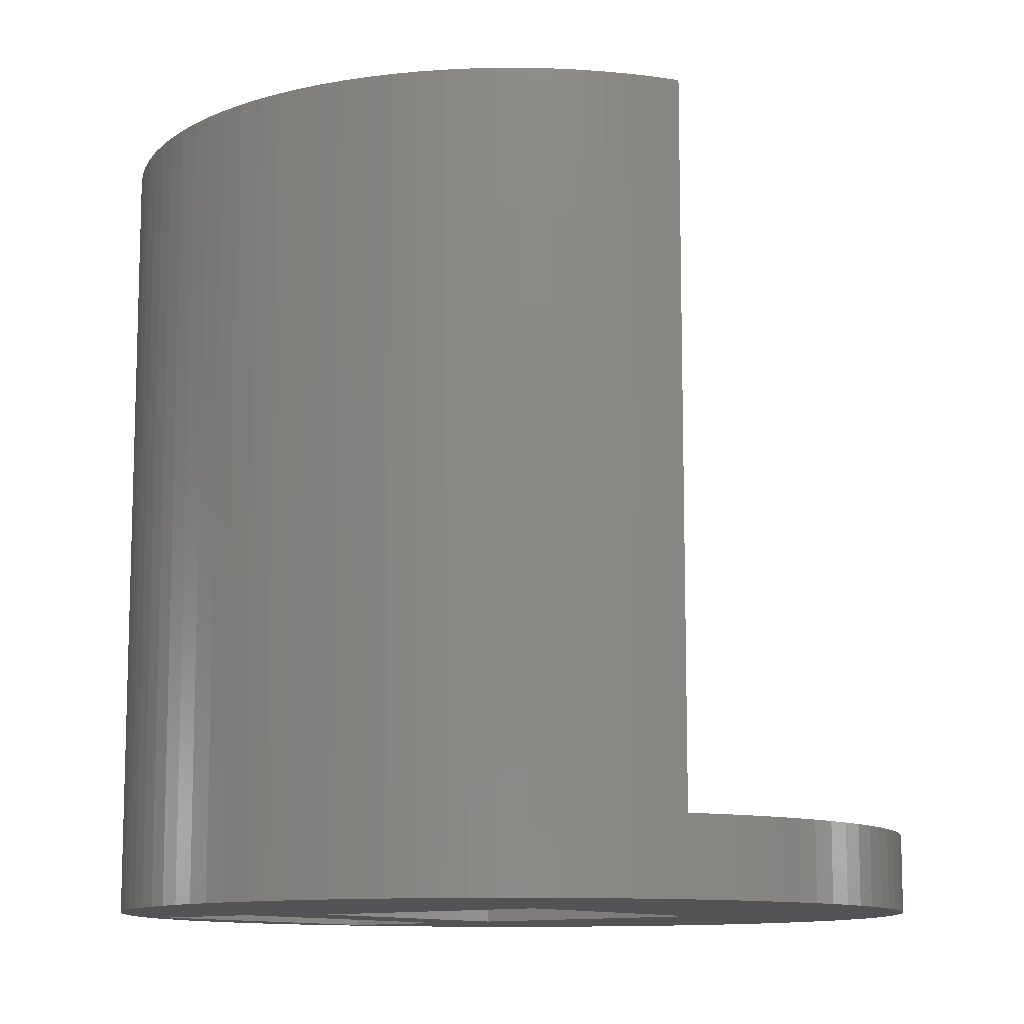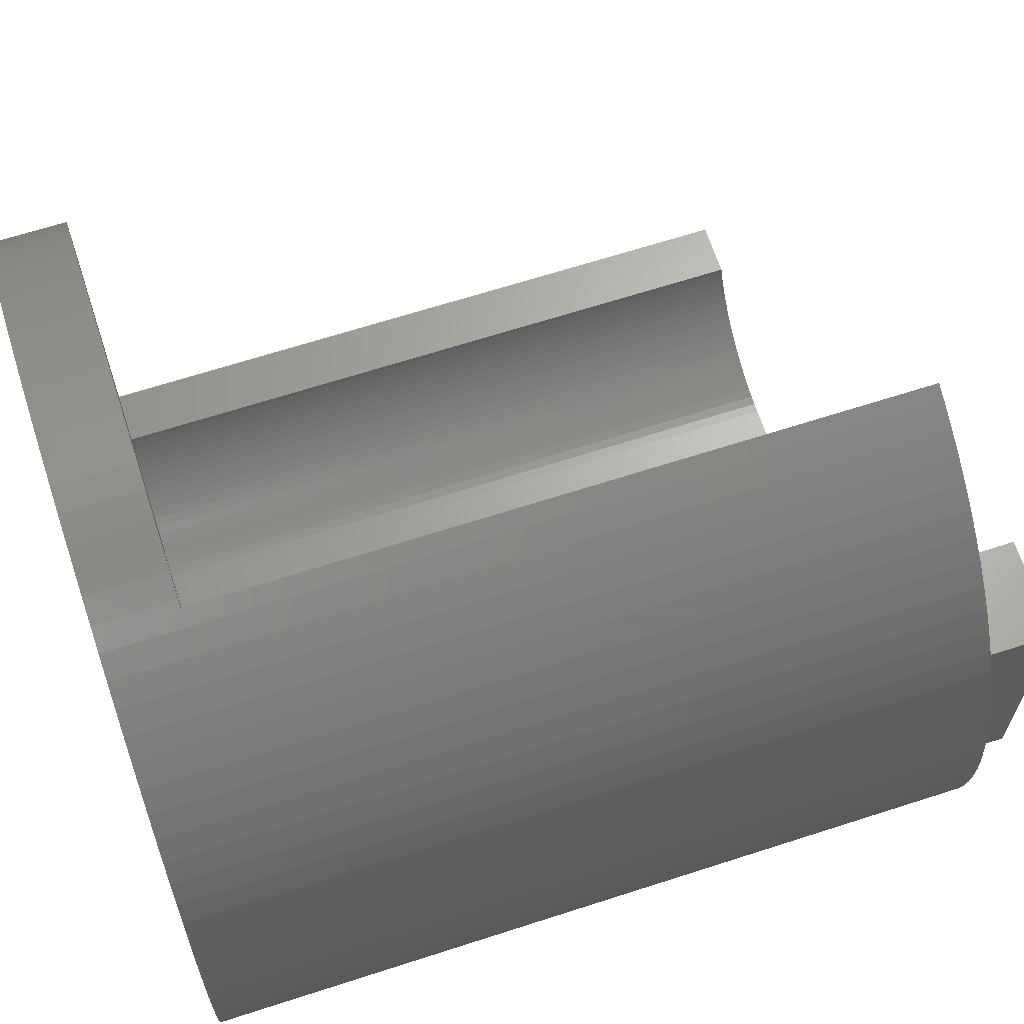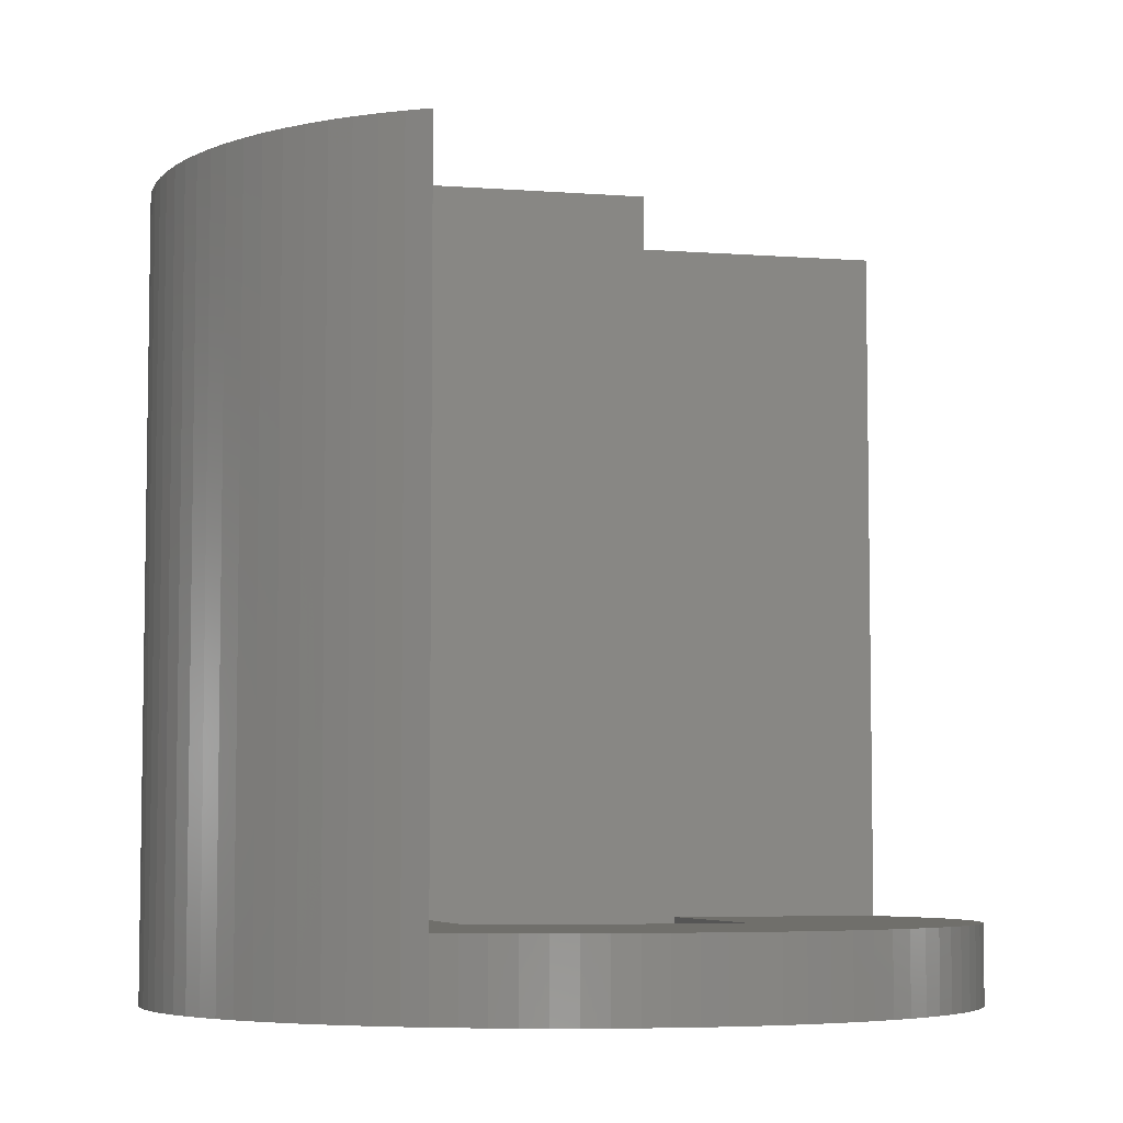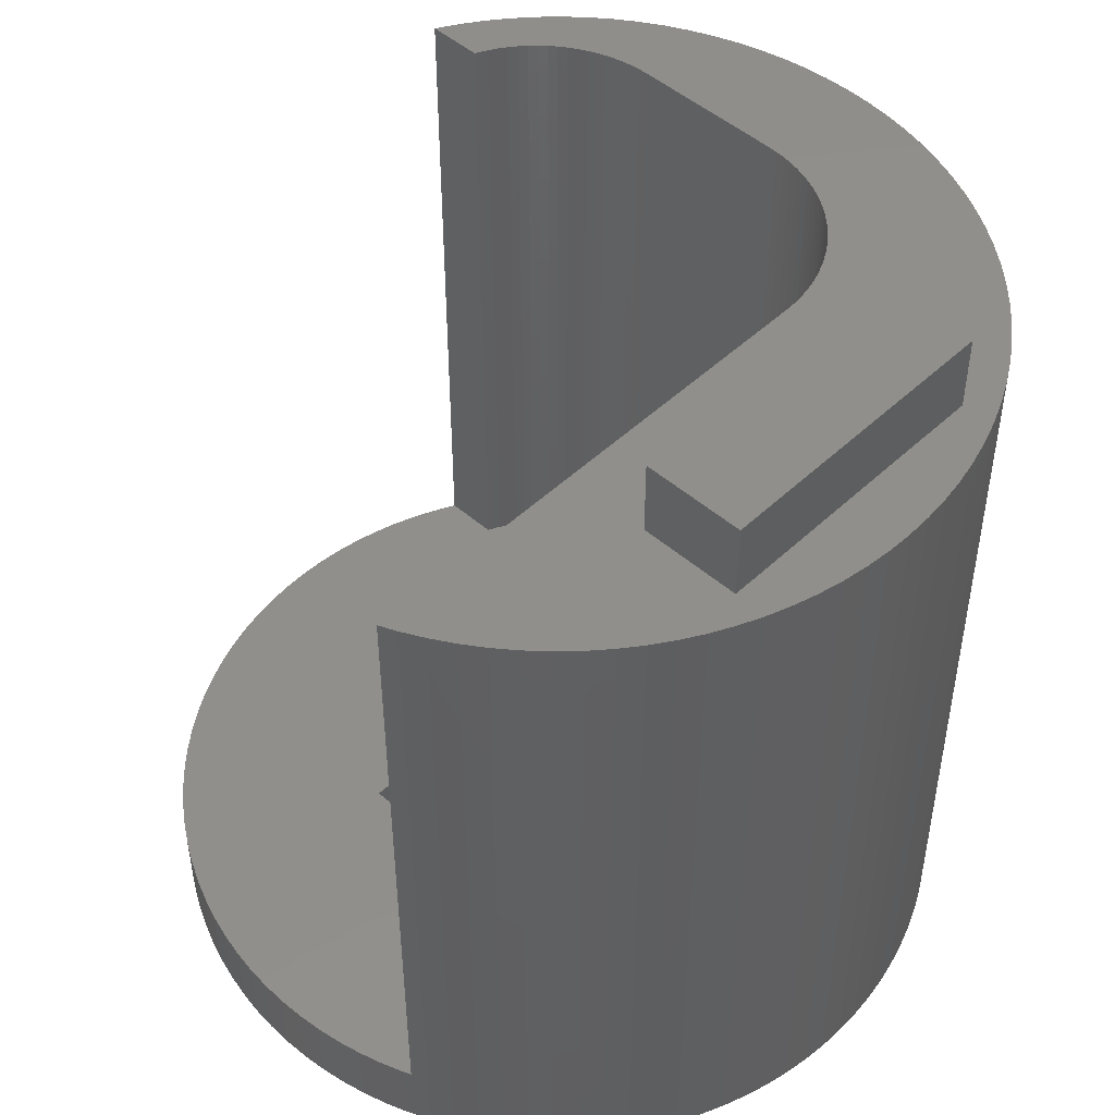
<metadata>
{"format":"stl","ext":"stl","renderer":"f3d","projection":"perspective","resolution":1024,"background":"white","views":[{"elev":-11.0,"azim":37.9,"up":"+Z"},{"elev":66.0,"azim":-108.0,"up":"+Y"},{"elev":-5.9,"azim":77.0,"up":"+Z"},{"elev":49.0,"azim":-136.2,"up":"+Z"}]}
</metadata>
<code>
# stl→obj: 320 verts, 640 faces
v -10.38 0 0
v -10.36 0.6518 20
v -10.36 0.6518 0
v -10.38 0 20
v -7.567 7.106 0
v -7.106 7.567 20
v -7.106 7.567 0
v -7.567 7.106 20
v -3.821 9.651 2
v -3.821 9.651 0
v -4 9.574 2
v -4.42 9.392 20
v -4 9.574 20
v -4.42 9.392 0
v -9.651 3.821 0
v -9.392 4.42 20
v -9.392 4.42 0
v -9.651 3.821 20
v -10.2 1.945 0
v -10.05 2.581 20
v -10.05 2.581 0
v -10.2 1.945 20
v -8.764 5.562 0
v -8.398 6.101 20
v -8.398 6.101 0
v -8.764 5.562 20
v -9.872 3.208 20
v -9.872 3.208 0
v -10.3 1.301 20
v -10.3 1.301 0
v -5.001 9.096 0
v -5.562 8.764 20
v -5.001 9.096 20
v -5.562 8.764 0
v -6.616 7.998 0
v -6.616 7.998 20
v -10.05 -2.581 0
v -10.2 -1.945 20
v -10.2 -1.945 0
v -10.05 -2.581 20
v 0.6518 -10.36 0
v 1.301 -10.3 20
v 0.6518 -10.36 20
v 1.301 -10.3 0
v 3.821 -9.651 0
v 4.42 -9.392 20
v 3.821 -9.651 20
v 4.42 -9.392 0
v 1.945 -10.2 20
v 1.945 -10.2 0
v -7.998 6.616 20
v -7.998 6.616 0
v -9.096 5.001 0
v -9.096 5.001 20
v -6.2 3.8 20
v 7.664 -5 20
v 9.096 -5.001 20
v 9.096 -5 20
v 8.764 -5.562 20
v 7.619 -5.103 20
v 7.505 -5.327 20
v 8.398 -6.101 20
v 7.377 -5.543 20
v 7.236 -5.751 20
v 7.998 -6.616 20
v 7.082 -5.95 20
v 6.916 -6.138 20
v 7.567 -7.106 20
v 6.738 -6.316 20
v 6.55 -6.482 20
v 7.106 -7.567 20
v 6.351 -6.636 20
v 6.143 -6.777 20
v 6.616 -7.998 20
v 5.927 -6.905 20
v 5.703 -7.019 20
v 6.101 -8.398 20
v 5.473 -7.119 20
v 5.236 -7.204 20
v 5.562 -8.764 20
v 4.995 -7.274 20
v 4.75 -7.329 20
v 5.001 -9.096 20
v 4.501 -7.368 20
v 4.251 -7.392 20
v 4 -7.4 20
v 3.208 -9.872 20
v 2.581 -10.05 20
v 0 -7.4 20
v 0 -10.38 20
v -0.2512 -7.392 20
v -0.6518 -10.36 20
v -0.5013 -7.368 20
v -1.301 -10.3 20
v -0.7495 -7.329 20
v -0.9948 -7.274 20
v -1.945 -10.2 20
v -1.236 -7.204 20
v -1.472 -7.119 20
v -2.581 -10.05 20
v -1.703 -7.019 20
v -3.208 -9.872 20
v -1.927 -6.905 20
v -2.143 -6.777 20
v -3.821 -9.651 20
v -2.351 -6.636 20
v -4.42 -9.392 20
v -2.55 -6.482 20
v -2.738 -6.316 20
v -5.001 -9.096 20
v -2.916 -6.138 20
v -5.562 -8.764 20
v -3.082 -5.95 20
v -3.236 -5.751 20
v -6.101 -8.398 20
v -3.377 -5.543 20
v -6.616 -7.998 20
v -3.505 -5.327 20
v -3.619 -5.103 20
v -6.2 -3.8 20
v -3.719 -4.872 20
v -3.804 -4.636 20
v -3.874 -4.395 20
v -3.929 -4.15 20
v -3.968 -3.901 20
v -3.992 -3.651 20
v -4 -3.4 20
v -7.106 -7.567 20
v -6.101 8.398 20
v -8.8 3.8 20
v -7.567 -7.106 20
v -7.998 -6.616 20
v -8.398 -6.101 20
v -8.764 -5.562 20
v -8.8 -3.8 20
v -9.096 -5.001 20
v -9.392 -4.42 20
v -9.651 -3.821 20
v -9.872 -3.208 20
v -10.3 -1.301 20
v -10.36 -0.6518 20
v -6.101 8.398 0
v 9.096 -5 2
v 9.392 -4.42 0
v 9.392 -4.42 2
v 9.096 -5.001 0
v -0.6518 -10.36 0
v 0 -10.38 0
v -9.872 -3.208 0
v -10.36 -0.6518 0
v 3.208 -9.872 0
v 7.998 -6.616 0
v 7.567 -7.106 0
v 5.001 -9.096 0
v -8.398 -6.101 0
v -8.764 -5.562 0
v -7.106 -7.567 0
v -7.567 -7.106 0
v -9.651 -3.821 0
v 8.764 -5.562 0
v 8.398 -6.101 0
v 6.101 -8.398 0
v 6.616 -7.998 0
v 7.106 -7.567 0
v -1.301 -10.3 0
v -3.208 -9.872 0
v -2.581 -10.05 0
v -9.096 -5.001 0
v -9.392 -4.42 0
v -7.998 -6.616 0
v -10.3 -1.301 0
v -4 4 0
v -6 4 0
v -9 4 0
v -9 -4 0
v 3 -3 0
v 10.38 0 0
v 10.36 -0.6518 0
v 10.3 -1.301 0
v 10.36 0.6518 0
v 10.2 -1.945 0
v 3 4 0
v 10.05 -2.581 0
v 10.3 1.301 0
v 9.872 -3.208 0
v 10.2 1.945 0
v 9.651 -3.821 0
v 10.05 2.581 0
v 9.872 3.208 0
v 9.651 3.821 0
v 9.392 4.42 0
v 9.096 5.001 0
v 8.764 5.562 0
v 8.398 6.101 0
v 7.998 6.616 0
v 7.567 7.106 0
v 7.106 7.567 0
v 5.562 -8.764 0
v 6.616 7.998 0
v 6.101 8.398 0
v 5.562 8.764 0
v 5.001 9.096 0
v 4.42 9.392 0
v 3.821 9.651 0
v 2.581 -10.05 0
v -4 -3 0
v -1.945 -10.2 0
v -3.821 -9.651 0
v -5.001 -9.096 0
v -4.42 -9.392 0
v 3.208 9.872 0
v 2.581 10.05 0
v 1.945 10.2 0
v 1.301 10.3 0
v 0.6518 10.36 0
v 0 10.38 0
v -0.6518 10.36 0
v -1.301 10.3 0
v -1.945 10.2 0
v -2.581 10.05 0
v -3.208 9.872 0
v -6 -4 0
v -5.562 -8.764 0
v -6.101 -8.398 0
v -6.616 -7.998 0
v -4 4 2
v -4 -3 2
v -4 -3.4 2
v -1.703 -7.019 2
v -1.927 -6.905 2
v -3.236 -5.751 2
v -3.082 -5.95 2
v -3.874 -4.395 2
v -3.804 -4.636 2
v 4.501 -7.368 2
v 4.251 -7.392 2
v 4 -7.4 2
v 0 -7.4 2
v -0.2512 -7.392 2
v -1.236 -7.204 2
v -1.472 -7.119 2
v -3.992 -3.651 2
v -3.929 -4.15 2
v -3.719 -4.872 2
v -3.377 -5.543 2
v 7.505 -5.327 2
v 7.619 -5.103 2
v -2.916 -6.138 2
v -2.738 -6.316 2
v -2.143 -6.777 2
v -3.968 -3.901 2
v -3.619 -5.103 2
v -3.505 -5.327 2
v 5.927 -6.905 2
v 5.703 -7.019 2
v 6.738 -6.316 2
v 6.55 -6.482 2
v 6.916 -6.138 2
v 7.082 -5.95 2
v 7.236 -5.751 2
v -0.5013 -7.368 2
v -0.7495 -7.329 2
v -0.9948 -7.274 2
v -2.55 -6.482 2
v -2.351 -6.636 2
v 4.995 -7.274 2
v 4.75 -7.329 2
v 5.236 -7.204 2
v 5.473 -7.119 2
v 6.351 -6.636 2
v 6.143 -6.777 2
v 7.377 -5.543 2
v 7.664 -5 2
v -9 -4 4
v -9 4 4
v -6 4 4
v -6 -4 4
v 10.38 0 2
v 10.36 0.6518 2
v -0.6518 10.36 2
v 0 10.38 2
v 7.567 7.106 2
v 7.106 7.567 2
v 9.651 3.821 2
v 9.392 4.42 2
v 3.208 9.872 2
v 3.821 9.651 2
v 5.001 9.096 2
v 5.562 8.764 2
v -2.581 10.05 2
v -1.945 10.2 2
v 10.2 1.945 2
v 10.05 2.581 2
v 9.872 3.208 2
v 8.764 5.562 2
v 8.398 6.101 2
v 9.096 5.001 2
v 1.301 10.3 2
v 1.945 10.2 2
v 2.581 10.05 2
v 0.6518 10.36 2
v 4.42 9.392 2
v 6.101 8.398 2
v 6.616 7.998 2
v -3.208 9.872 2
v -1.301 10.3 2
v 10.3 1.301 2
v 7.998 6.616 2
v 3 4 2
v 3 -3 2
v 10.36 -0.6518 2
v 10.3 -1.301 2
v 10.2 -1.945 2
v 10.05 -2.581 2
v 9.872 -3.208 2
v 9.651 -3.821 2
v -8.8 3.8 22
v -8.8 -3.8 22
v -6.2 -3.8 22
v -6.2 3.8 22
f 1 2 3
f 2 1 4
f 5 6 7
f 6 5 8
f 9 10 11
f 11 12 13
f 11 14 12
f 14 11 10
f 15 16 17
f 16 15 18
f 19 20 21
f 20 19 22
f 23 24 25
f 24 23 26
f 21 27 28
f 27 21 20
f 3 29 30
f 29 3 2
f 31 32 33
f 32 31 34
f 14 33 12
f 33 14 31
f 35 6 36
f 6 35 7
f 37 38 39
f 38 37 40
f 41 42 43
f 42 41 44
f 45 46 47
f 46 45 48
f 44 49 42
f 49 44 50
f 25 51 52
f 51 25 24
f 52 8 5
f 8 52 51
f 53 26 23
f 26 53 54
f 17 54 53
f 54 17 16
f 55 13 12
f 56 57 58
f 57 56 59
f 60 59 56
f 61 59 60
f 59 61 62
f 63 62 61
f 64 62 63
f 62 64 65
f 66 65 64
f 67 65 66
f 65 67 68
f 69 68 67
f 70 68 69
f 68 70 71
f 72 71 70
f 73 71 72
f 71 73 74
f 75 74 73
f 76 74 75
f 74 76 77
f 78 77 76
f 79 77 78
f 77 79 80
f 81 80 79
f 82 80 81
f 80 82 83
f 84 83 82
f 85 83 84
f 83 85 46
f 86 46 85
f 86 47 46
f 86 87 47
f 86 88 87
f 89 88 86
f 88 89 49
f 49 89 42
f 42 89 43
f 89 90 43
f 91 90 89
f 92 91 93
f 91 92 90
f 94 93 95
f 94 95 96
f 97 96 98
f 93 94 92
f 97 98 99
f 100 99 101
f 102 101 103
f 96 97 94
f 102 103 104
f 105 104 106
f 107 106 108
f 99 100 97
f 107 108 109
f 110 109 111
f 112 111 113
f 101 102 100
f 112 113 114
f 115 114 116
f 117 116 118
f 117 118 119
f 120 119 121
f 120 121 122
f 104 105 102
f 120 122 123
f 120 123 124
f 120 124 125
f 120 125 126
f 120 126 127
f 13 55 127
f 120 127 55
f 55 12 33
f 119 120 128
f 55 33 32
f 106 107 105
f 55 32 129
f 109 110 107
f 111 112 110
f 36 55 129
f 6 55 36
f 8 55 6
f 51 55 8
f 24 55 51
f 26 55 24
f 26 130 55
f 16 130 54
f 54 130 26
f 114 115 112
f 116 117 115
f 119 128 117
f 120 131 128
f 120 132 131
f 120 133 132
f 120 134 133
f 135 134 120
f 18 130 16
f 135 136 134
f 27 130 18
f 135 137 136
f 20 130 27
f 135 138 137
f 22 130 20
f 135 139 138
f 29 130 22
f 135 40 139
f 2 130 29
f 135 38 40
f 4 130 2
f 135 140 38
f 130 4 135
f 135 141 140
f 135 4 141
f 34 129 32
f 129 34 142
f 58 57 143
f 143 144 145
f 143 146 144
f 146 143 57
f 147 90 92
f 90 147 148
f 149 40 37
f 40 149 139
f 150 4 1
f 4 150 141
f 151 47 87
f 47 151 45
f 28 18 15
f 18 28 27
f 30 22 19
f 22 30 29
f 142 36 129
f 36 142 35
f 68 152 65
f 152 68 153
f 48 83 46
f 83 48 154
f 155 134 156
f 134 155 133
f 157 131 158
f 131 157 128
f 159 139 149
f 139 159 138
f 59 146 57
f 146 59 160
f 62 160 59
f 160 62 161
f 162 74 77
f 74 162 163
f 71 153 68
f 153 71 164
f 163 71 74
f 71 163 164
f 148 43 90
f 43 148 41
f 165 92 94
f 92 165 147
f 166 100 102
f 100 166 167
f 168 137 169
f 137 168 136
f 170 133 155
f 133 170 132
f 169 138 159
f 138 169 137
f 39 140 171
f 140 39 38
f 35 172 173
f 172 142 34
f 172 35 142
f 173 7 35
f 173 5 7
f 173 52 5
f 173 25 52
f 173 23 25
f 174 23 173
f 174 53 23
f 159 175 169
f 149 175 159
f 174 17 53
f 37 175 149
f 174 15 17
f 39 175 37
f 174 28 15
f 171 175 39
f 174 21 28
f 150 175 171
f 174 19 21
f 1 175 150
f 174 30 19
f 175 1 174
f 174 3 30
f 174 1 3
f 176 177 178
f 176 178 179
f 177 176 180
f 176 179 181
f 182 180 176
f 176 181 183
f 180 182 184
f 176 183 185
f 184 182 186
f 176 185 187
f 186 182 188
f 176 187 144
f 188 182 189
f 176 144 146
f 189 182 190
f 176 146 160
f 190 182 191
f 176 160 161
f 191 182 192
f 176 161 152
f 192 182 193
f 176 152 153
f 193 182 194
f 176 153 164
f 194 182 195
f 176 164 163
f 195 182 196
f 176 163 162
f 196 182 197
f 176 162 198
f 197 182 199
f 176 198 154
f 199 182 200
f 176 154 48
f 200 182 201
f 176 48 45
f 201 182 202
f 176 45 151
f 202 182 203
f 203 182 204
f 205 176 151
f 50 176 205
f 44 176 50
f 41 176 44
f 148 176 41
f 147 176 148
f 206 147 165
f 206 165 207
f 206 207 167
f 206 167 166
f 206 166 208
f 147 206 176
f 209 206 210
f 210 206 208
f 204 182 211
f 182 212 211
f 182 213 212
f 182 214 213
f 182 215 214
f 182 216 215
f 182 217 216
f 172 217 182
f 217 172 218
f 218 172 219
f 219 172 220
f 220 172 221
f 221 172 10
f 172 14 10
f 173 206 222
f 206 209 222
f 206 173 172
f 222 209 223
f 172 31 14
f 172 34 31
f 224 222 223
f 225 222 224
f 157 222 225
f 158 222 157
f 170 222 158
f 155 222 170
f 156 222 155
f 156 175 222
f 169 175 168
f 168 175 156
f 171 141 150
f 141 171 140
f 205 87 88
f 87 205 151
f 50 88 49
f 88 50 205
f 65 161 62
f 161 65 152
f 198 77 80
f 77 198 162
f 154 80 83
f 80 154 198
f 167 97 100
f 97 167 207
f 207 94 97
f 94 207 165
f 157 117 128
f 117 157 225
f 224 112 115
f 112 224 223
f 209 107 110
f 107 209 210
f 223 110 112
f 110 223 209
f 210 105 107
f 105 210 208
f 156 136 168
f 136 156 134
f 158 132 170
f 132 158 131
f 225 115 117
f 115 225 224
f 208 102 105
f 102 208 166
f 13 226 11
f 226 227 172
f 127 226 13
f 226 127 227
f 227 127 228
f 172 227 206
f 229 103 101
f 103 229 230
f 113 231 114
f 231 113 232
f 122 233 123
f 233 122 234
f 235 85 84
f 85 235 236
f 237 89 86
f 89 237 238
f 238 91 89
f 91 238 239
f 240 99 98
f 99 240 241
f 126 228 127
f 228 126 242
f 123 243 124
f 243 123 233
f 121 234 122
f 234 121 244
f 114 245 116
f 245 114 231
f 246 60 247
f 60 246 61
f 236 86 85
f 86 236 237
f 109 248 111
f 248 109 249
f 230 104 103
f 104 230 250
f 125 242 126
f 242 125 251
f 124 251 125
f 251 124 243
f 119 244 121
f 244 119 252
f 116 253 118
f 253 116 245
f 254 76 75
f 76 254 255
f 256 70 69
f 70 256 257
f 256 67 258
f 67 256 69
f 259 64 260
f 64 259 66
f 261 95 93
f 95 261 262
f 262 96 95
f 96 262 263
f 263 98 96
f 98 263 240
f 241 101 99
f 101 241 229
f 111 232 113
f 232 111 248
f 264 109 108
f 109 264 249
f 265 108 106
f 108 265 264
f 250 106 104
f 106 250 265
f 266 82 81
f 82 266 267
f 267 84 82
f 84 267 235
f 268 81 79
f 81 268 266
f 269 79 78
f 79 269 268
f 257 72 70
f 72 257 270
f 271 75 73
f 75 271 254
f 255 78 76
f 78 255 269
f 258 66 259
f 66 258 67
f 260 63 272
f 63 260 64
f 272 61 246
f 61 272 63
f 247 56 273
f 56 247 60
f 239 93 91
f 93 239 261
f 118 252 119
f 252 118 253
f 270 73 72
f 73 270 271
f 274 174 275
f 174 274 175
f 274 276 277
f 276 274 275
f 222 276 173
f 276 222 277
f 174 276 275
f 276 174 173
f 222 274 277
f 274 222 175
f 143 56 58
f 56 143 273
f 278 180 279
f 180 278 177
f 216 280 281
f 280 216 217
f 282 197 283
f 197 282 196
f 284 191 285
f 191 284 190
f 204 286 287
f 286 204 211
f 201 288 289
f 288 201 202
f 219 290 291
f 290 219 220
f 292 188 293
f 188 292 186
f 293 189 294
f 189 293 188
f 295 194 296
f 194 295 193
f 285 192 297
f 192 285 191
f 213 298 299
f 298 213 214
f 211 300 286
f 300 211 212
f 214 301 298
f 301 214 215
f 202 302 288
f 302 202 203
f 199 303 304
f 303 199 200
f 220 305 290
f 305 220 221
f 217 306 280
f 306 217 218
f 307 186 292
f 186 307 184
f 279 184 307
f 184 279 180
f 294 190 284
f 190 294 189
f 296 195 308
f 195 296 194
f 308 196 282
f 196 308 195
f 297 193 295
f 193 297 192
f 212 299 300
f 299 212 213
f 215 281 301
f 281 215 216
f 203 287 302
f 287 203 204
f 200 289 303
f 289 200 201
f 197 304 283
f 304 197 199
f 300 309 286
f 299 309 300
f 298 309 299
f 301 309 298
f 281 309 301
f 280 309 281
f 226 280 306
f 226 306 291
f 226 291 290
f 226 290 305
f 226 305 9
f 226 9 11
f 280 226 309
f 310 278 279
f 309 279 307
f 278 310 311
f 309 307 292
f 311 310 312
f 309 292 293
f 312 310 313
f 309 293 294
f 313 310 314
f 309 294 284
f 273 314 310
f 309 284 285
f 314 273 315
f 315 273 316
f 309 285 297
f 309 297 295
f 309 295 296
f 309 296 308
f 145 273 143
f 279 309 310
f 309 308 282
f 316 273 145
f 273 310 247
f 247 310 246
f 309 282 283
f 246 310 272
f 272 310 260
f 260 310 259
f 309 283 304
f 259 310 258
f 258 310 256
f 256 310 257
f 309 304 303
f 257 310 270
f 270 310 271
f 309 303 289
f 271 310 254
f 254 310 255
f 309 289 288
f 255 310 269
f 269 310 268
f 268 310 266
f 309 288 302
f 266 310 267
f 267 310 235
f 309 302 287
f 309 287 286
f 235 310 236
f 236 310 237
f 310 238 237
f 310 239 238
f 310 261 239
f 310 262 261
f 310 263 262
f 310 240 263
f 310 241 240
f 310 229 241
f 310 230 229
f 310 250 230
f 310 265 250
f 310 264 265
f 310 249 264
f 310 248 249
f 310 232 248
f 310 231 232
f 310 245 231
f 310 253 245
f 310 252 253
f 310 244 252
f 310 234 244
f 310 233 234
f 310 243 233
f 310 251 243
f 310 242 251
f 228 310 227
f 310 228 242
f 218 291 306
f 291 218 219
f 311 177 278
f 177 311 178
f 314 181 313
f 181 314 183
f 221 9 305
f 9 221 10
f 315 183 314
f 183 315 185
f 145 187 316
f 187 145 144
f 313 179 312
f 179 313 181
f 312 178 311
f 178 312 179
f 316 185 315
f 185 316 187
f 176 309 182
f 309 176 310
f 172 309 226
f 309 172 182
f 176 227 310
f 227 176 206
f 135 317 130
f 317 135 318
f 317 319 320
f 319 317 318
f 319 55 320
f 55 319 120
f 55 317 320
f 317 55 130
f 135 319 318
f 319 135 120

</code>
